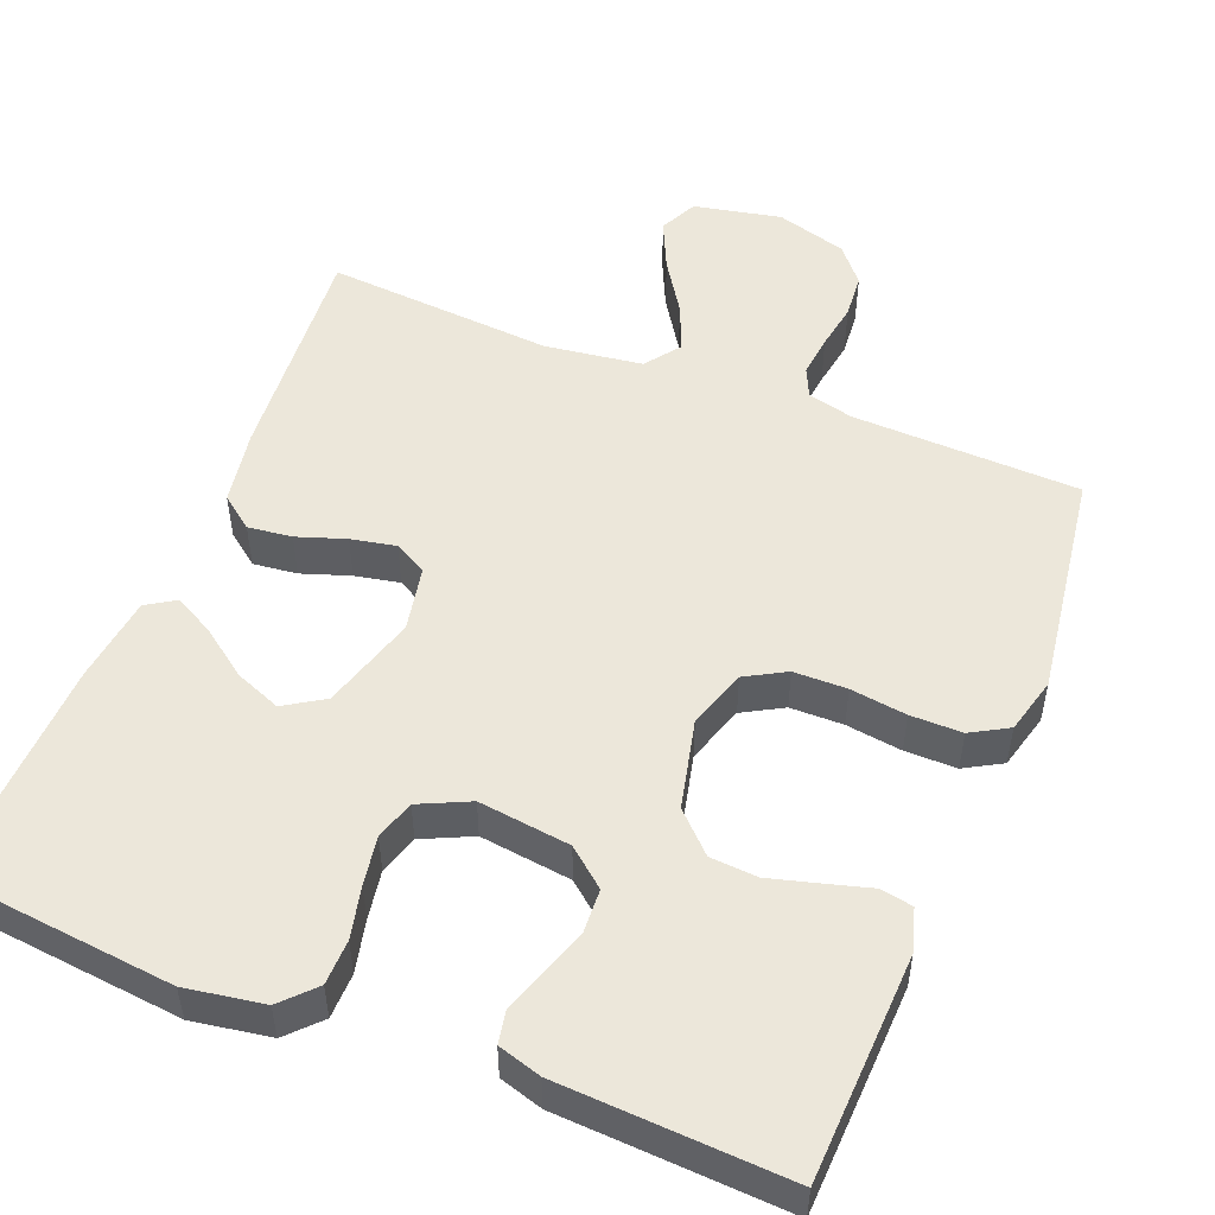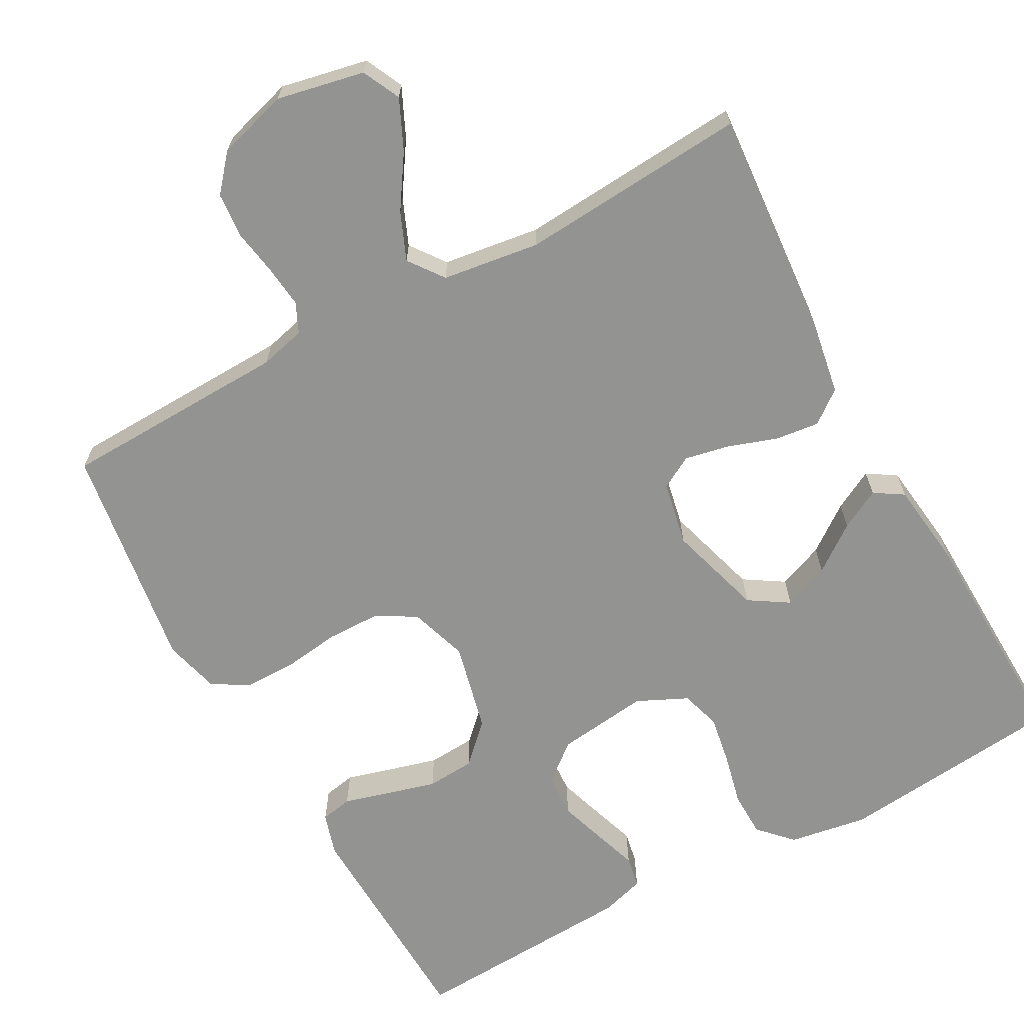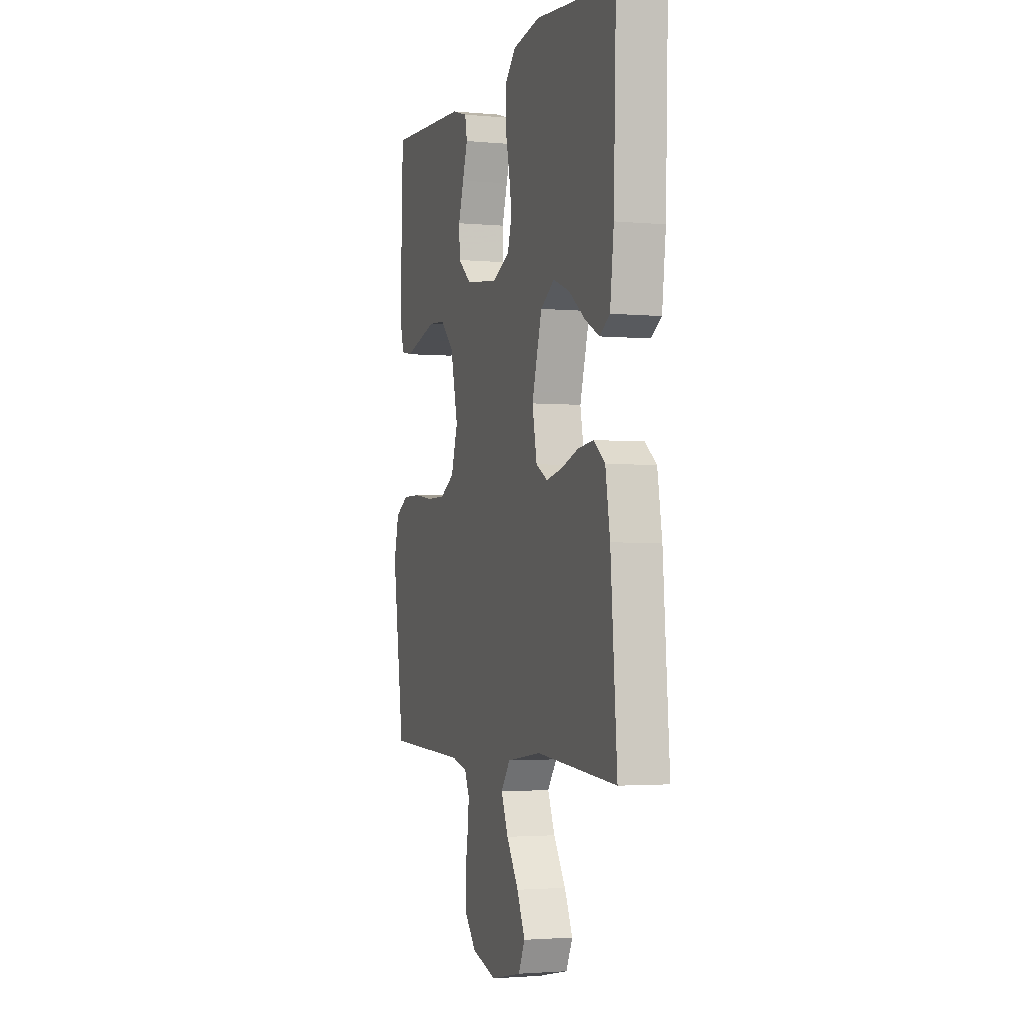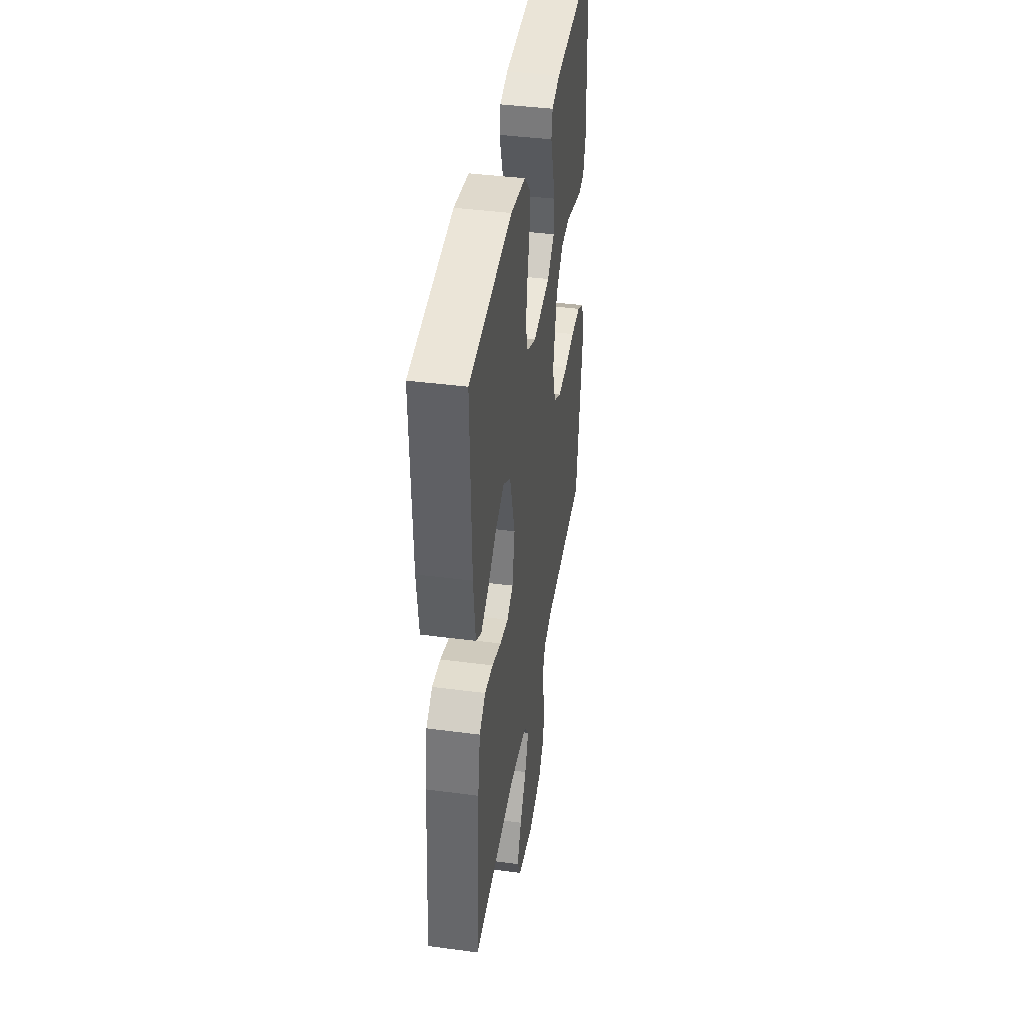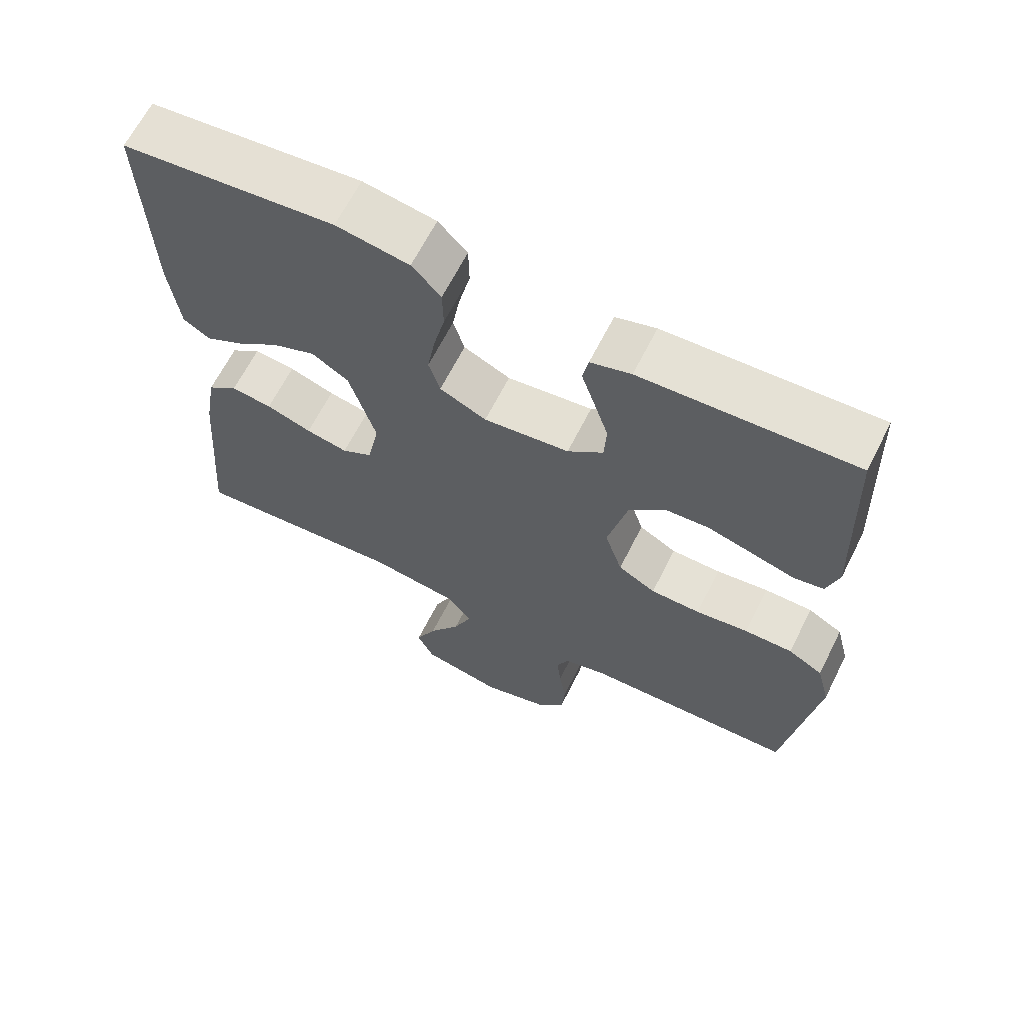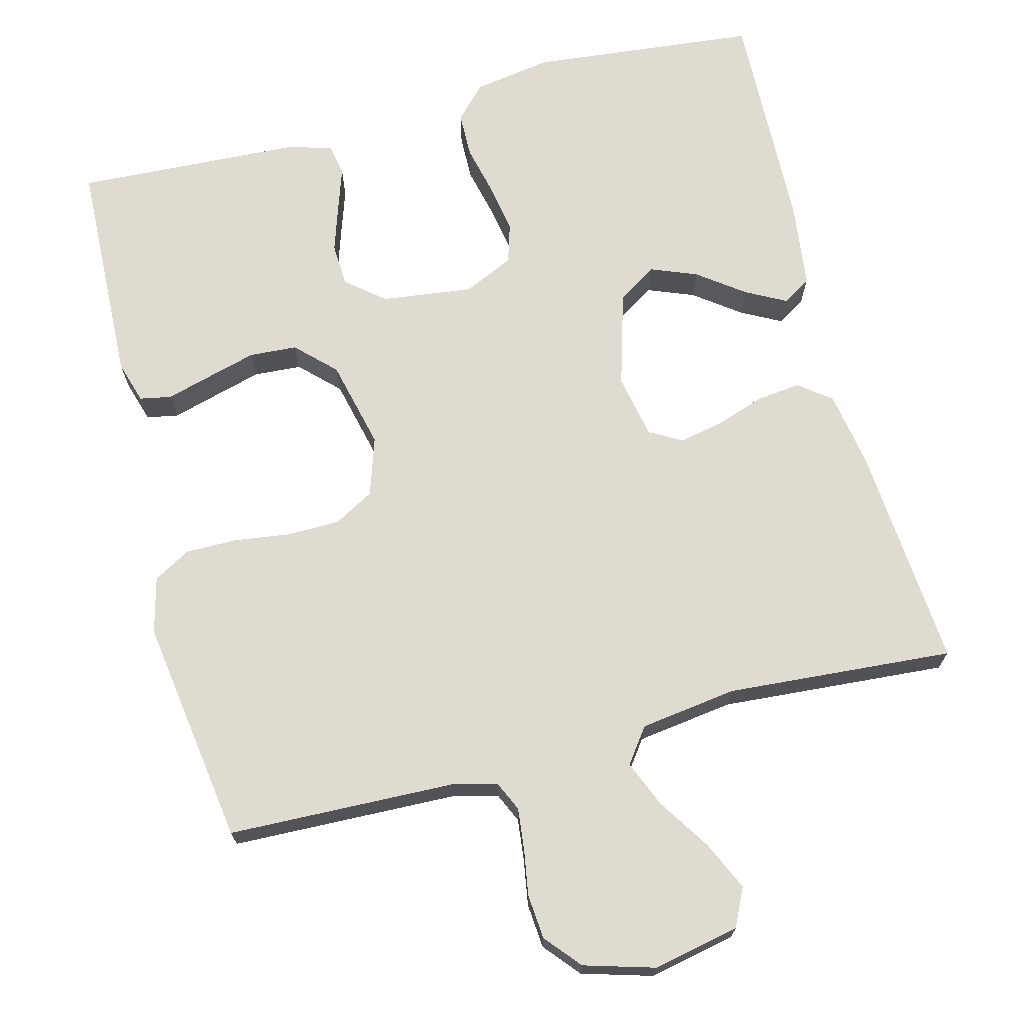
<metadata>
{"format":"obj","ext":"obj","renderer":"f3d","projection":"perspective","resolution":1024,"background":"white","views":[{"elev":51.6,"azim":21.9,"up":"+Y"},{"elev":-66.6,"azim":-151.2,"up":"+Y"},{"elev":-2.5,"azim":-108.2,"up":"+Z"},{"elev":41.3,"azim":-80.9,"up":"+Z"},{"elev":65.0,"azim":26.7,"up":"+Z"},{"elev":70.1,"azim":165.6,"up":"+Y"}]}
</metadata>
<code>
v -0.5 0.07 -0.5
v -0.476 0.07 -0.2
v -0.459 0.07 -0.101
v -0.416 0.07 -0.068
v -0.358 0.07 -0.075
v -0.294 0.07 -0.097
v -0.235 0.07 -0.109
v -0.192 0.07 -0.085
v -0.175 0.07 0
v -0.212 0.07 0.126
v -0.264 0.07 0.159
v -0.325 0.07 0.135
v -0.386 0.07 0.09
v -0.439 0.07 0.062
v -0.477 0.07 0.086
v -0.491 0.07 0.2
v -0.5 0.07 0.5
v -0.2 0.07 0.53
v -0.097 0.07 0.513
v -0.056 0.07 0.47
v -0.055 0.07 0.41
v -0.071 0.07 0.342
v -0.082 0.07 0.277
v -0.066 0.07 0.225
v 0 0.07 0.194
v 0.121 0.07 0.209
v 0.171 0.07 0.25
v 0.174 0.07 0.307
v 0.154 0.07 0.369
v 0.135 0.07 0.426
v 0.143 0.07 0.468
v 0.2 0.07 0.485
v 0.5 0.07 0.5
v 0.511 0.07 0.2
v 0.494 0.07 0.144
v 0.452 0.07 0.136
v 0.392 0.07 0.153
v 0.327 0.07 0.171
v 0.264 0.07 0.167
v 0.214 0.07 0.118
v 0.186 0.07 0
v 0.211 0.07 -0.077
v 0.264 0.07 -0.107
v 0.334 0.07 -0.108
v 0.408 0.07 -0.098
v 0.476 0.07 -0.098
v 0.525 0.07 -0.126
v 0.544 0.07 -0.2
v 0.5 0.07 -0.5
v 0.2 0.07 -0.509
v 0.14 0.07 -0.524
v 0.122 0.07 -0.563
v 0.128 0.07 -0.618
v 0.138 0.07 -0.679
v 0.133 0.07 -0.738
v 0.093 0.07 -0.785
v 0 0.07 -0.812
v -0.115 0.07 -0.788
v -0.139 0.07 -0.738
v -0.109 0.07 -0.673
v -0.064 0.07 -0.604
v -0.038 0.07 -0.542
v -0.072 0.07 -0.496
v -0.2 0.07 -0.478
v -0.5 0 -0.5
v -0.476 0 -0.2
v -0.459 0 -0.101
v -0.416 0 -0.068
v -0.358 0 -0.075
v -0.294 0 -0.097
v -0.235 0 -0.109
v -0.192 0 -0.085
v -0.175 0 0
v -0.212 0 0.126
v -0.264 0 0.159
v -0.325 0 0.135
v -0.386 0 0.09
v -0.439 0 0.062
v -0.477 0 0.086
v -0.491 0 0.2
v -0.5 0 0.5
v -0.2 0 0.53
v -0.097 0 0.513
v -0.056 0 0.47
v -0.055 0 0.41
v -0.071 0 0.342
v -0.082 0 0.277
v -0.066 0 0.225
v 0 0 0.194
v 0.121 0 0.209
v 0.171 0 0.25
v 0.174 0 0.307
v 0.154 0 0.369
v 0.135 0 0.426
v 0.143 0 0.468
v 0.2 0 0.485
v 0.5 0 0.5
v 0.511 0 0.2
v 0.494 0 0.144
v 0.452 0 0.136
v 0.392 0 0.153
v 0.327 0 0.171
v 0.264 0 0.167
v 0.214 0 0.118
v 0.186 0 0
v 0.211 0 -0.077
v 0.264 0 -0.107
v 0.334 0 -0.108
v 0.408 0 -0.098
v 0.476 0 -0.098
v 0.525 0 -0.126
v 0.544 0 -0.2
v 0.5 0 -0.5
v 0.2 0 -0.509
v 0.14 0 -0.524
v 0.122 0 -0.563
v 0.128 0 -0.618
v 0.138 0 -0.679
v 0.133 0 -0.738
v 0.093 0 -0.785
v 0 0 -0.812
v -0.115 0 -0.788
v -0.139 0 -0.738
v -0.109 0 -0.673
v -0.064 0 -0.604
v -0.038 0 -0.542
v -0.072 0 -0.496
v -0.2 0 -0.478
f 58 59 60 61
f 58 61 62
f 57 58 62
f 56 57 62
f 53 54 55 56
f 52 53 56 62
f 51 52 62 63
f 47 48 49 50
f 44 45 46 47
f 43 44 47 50
f 42 43 50 51
f 34 35 36 37
f 34 37 38
f 33 34 38 39
f 29 30 31 32
f 28 29 32 33
f 27 28 33 39
f 19 20 21 22
f 19 22 23
f 18 19 23
f 17 18 23 24
f 12 13 14 15
f 11 12 15 16
f 3 4 5 6
f 3 6 7
f 64 1 2 3
f 64 3 7
f 63 64 7 8
f 41 42 51 63
f 40 41 63 8
f 26 27 39 40
f 25 26 40 8
f 24 25 8 9
f 11 16 17 24
f 10 11 24
f 9 10 24
f 125 124 123 122
f 126 125 122
f 126 122 121
f 126 121 120
f 120 119 118 117
f 126 120 117 116
f 127 126 116 115
f 114 113 112 111
f 111 110 109 108
f 114 111 108 107
f 115 114 107 106
f 101 100 99 98
f 102 101 98
f 103 102 98 97
f 96 95 94 93
f 97 96 93 92
f 103 97 92 91
f 86 85 84 83
f 87 86 83
f 87 83 82
f 88 87 82 81
f 79 78 77 76
f 80 79 76 75
f 70 69 68 67
f 71 70 67
f 67 66 65 128
f 71 67 128
f 72 71 128 127
f 127 115 106 105
f 72 127 105 104
f 104 103 91 90
f 72 104 90 89
f 73 72 89 88
f 88 81 80 75
f 88 75 74
f 88 74 73
f 1 65 66 2
f 2 66 67 3
f 3 67 68 4
f 4 68 69 5
f 5 69 70 6
f 6 70 71 7
f 7 71 72 8
f 8 72 73 9
f 9 73 74 10
f 10 74 75 11
f 11 75 76 12
f 12 76 77 13
f 13 77 78 14
f 14 78 79 15
f 15 79 80 16
f 16 80 81 17
f 17 81 82 18
f 18 82 83 19
f 19 83 84 20
f 20 84 85 21
f 21 85 86 22
f 22 86 87 23
f 23 87 88 24
f 24 88 89 25
f 25 89 90 26
f 26 90 91 27
f 27 91 92 28
f 28 92 93 29
f 29 93 94 30
f 30 94 95 31
f 31 95 96 32
f 32 96 97 33
f 33 97 98 34
f 34 98 99 35
f 35 99 100 36
f 36 100 101 37
f 37 101 102 38
f 38 102 103 39
f 39 103 104 40
f 40 104 105 41
f 41 105 106 42
f 42 106 107 43
f 43 107 108 44
f 44 108 109 45
f 45 109 110 46
f 46 110 111 47
f 47 111 112 48
f 48 112 113 49
f 49 113 114 50
f 50 114 115 51
f 51 115 116 52
f 52 116 117 53
f 53 117 118 54
f 54 118 119 55
f 55 119 120 56
f 56 120 121 57
f 57 121 122 58
f 58 122 123 59
f 59 123 124 60
f 60 124 125 61
f 61 125 126 62
f 62 126 127 63
f 63 127 128 64
f 64 128 65 1

</code>
